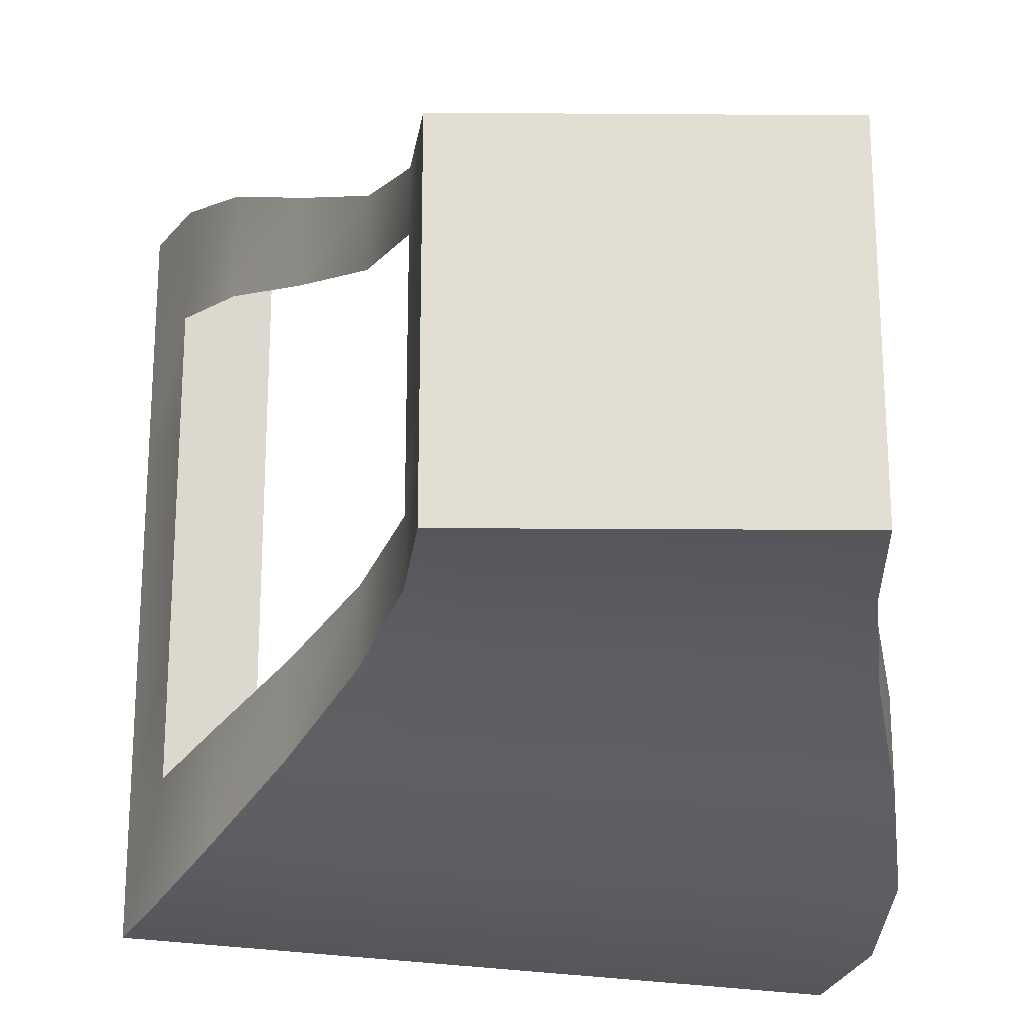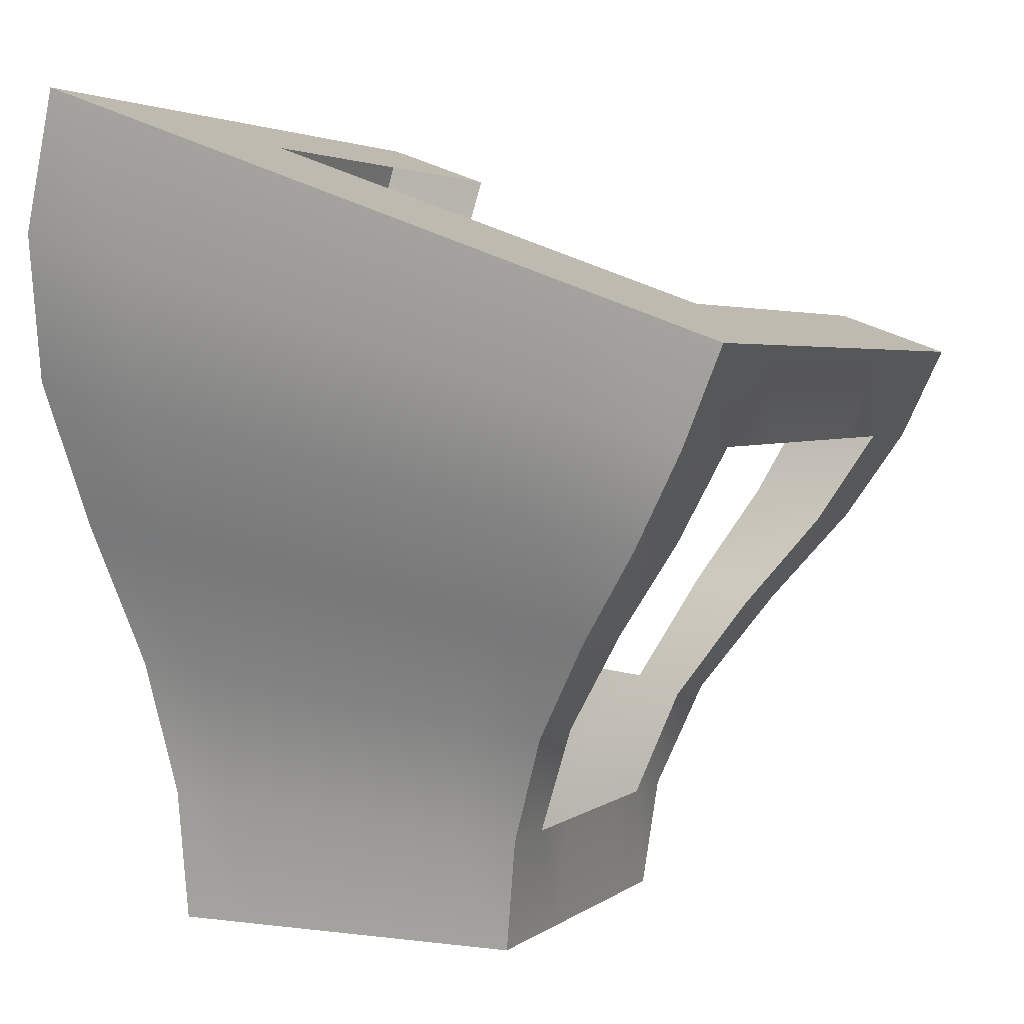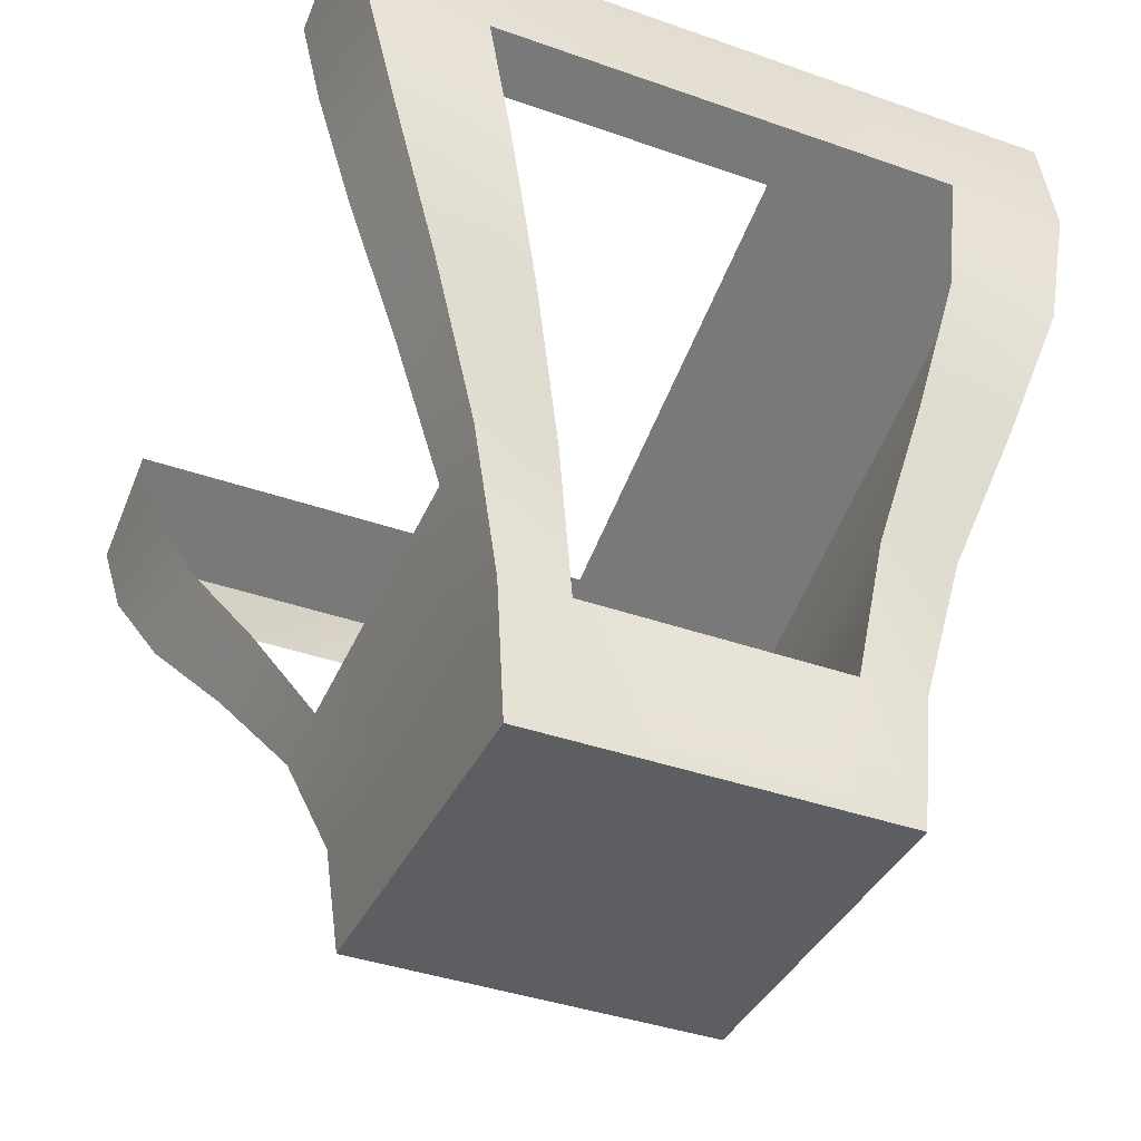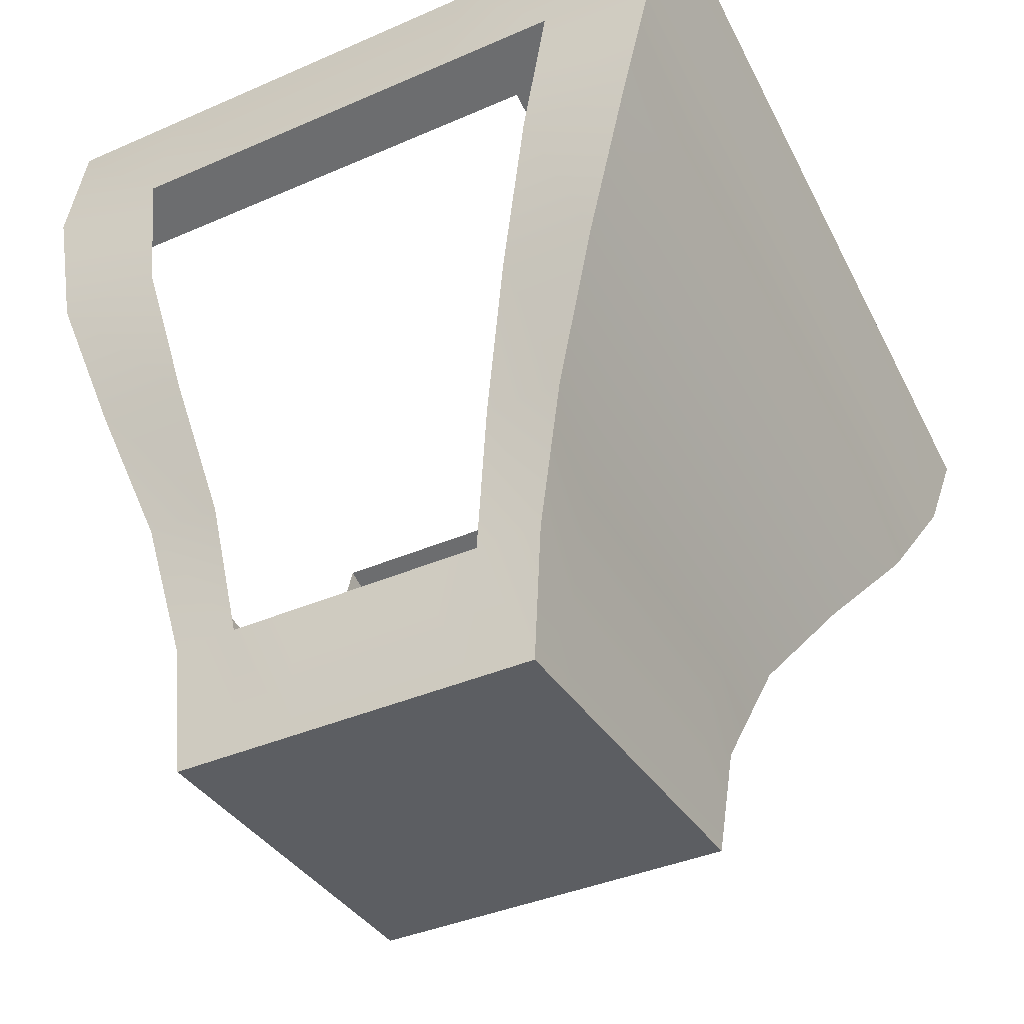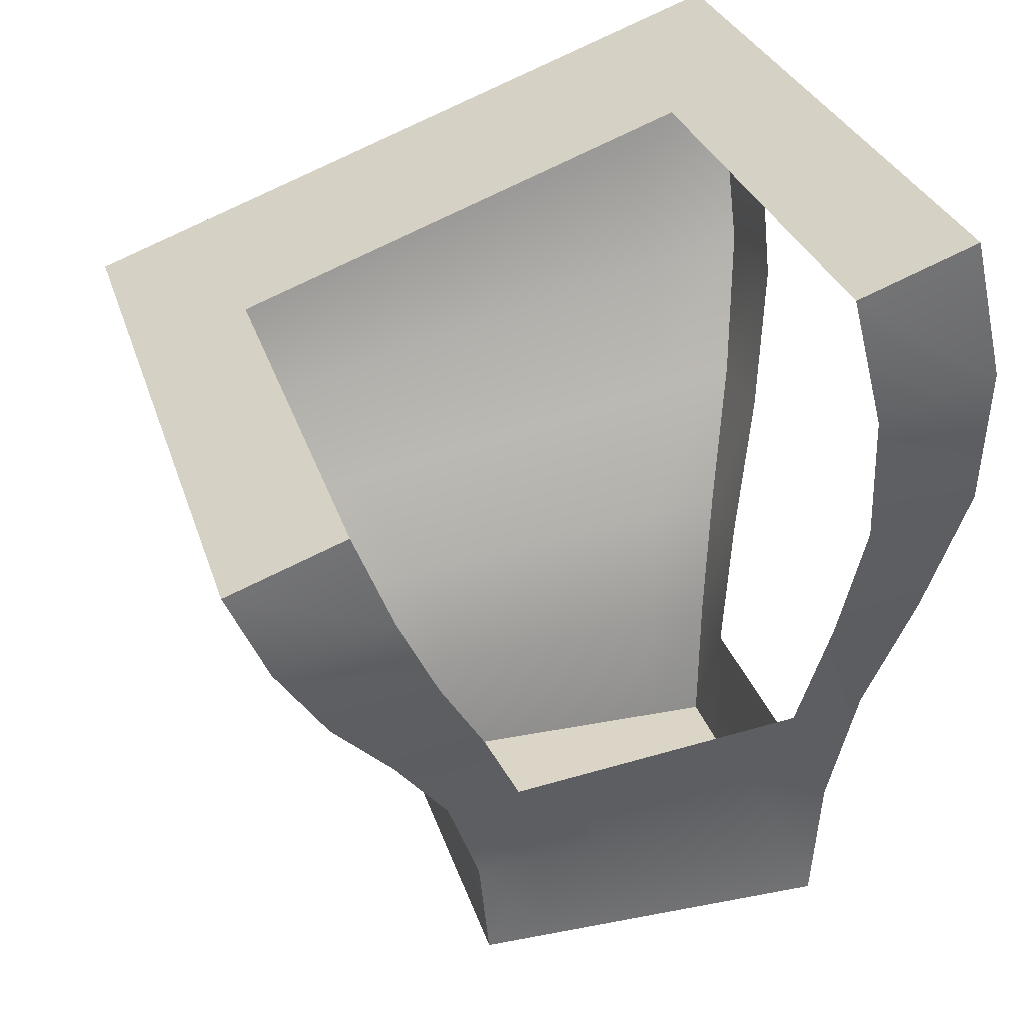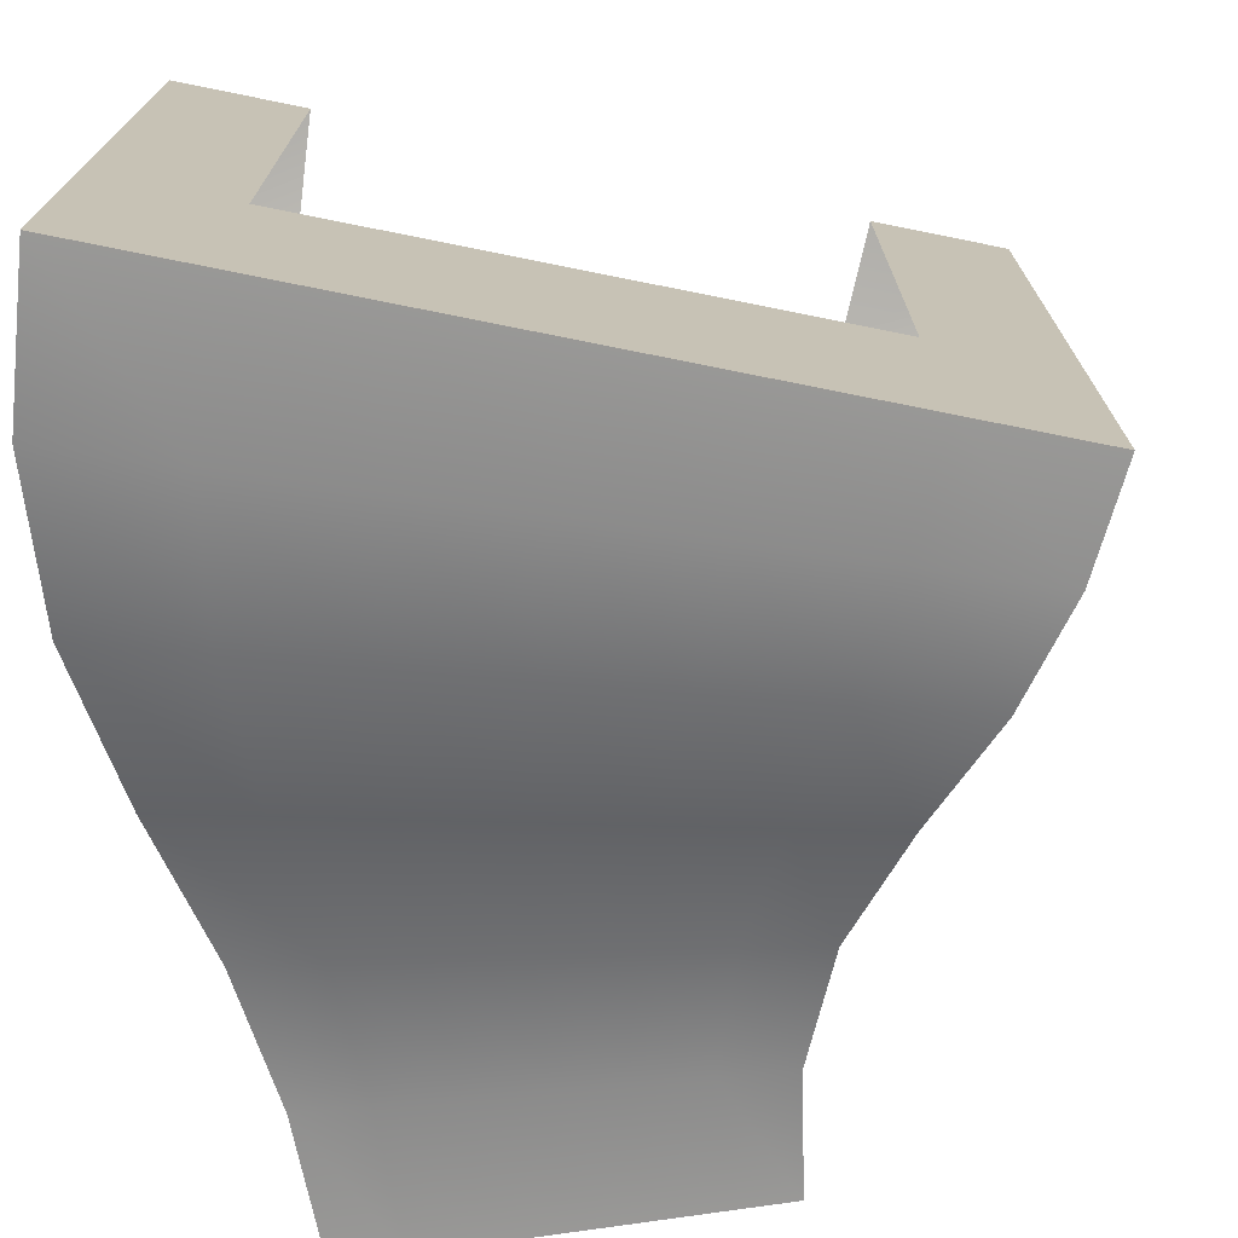
<metadata>
{"format":"obj","ext":"obj","renderer":"f3d","projection":"perspective","resolution":1024,"background":"white","views":[{"elev":-21.9,"azim":-0.7,"up":"+Z"},{"elev":3.1,"azim":-155.5,"up":"+Y"},{"elev":-39.0,"azim":66.1,"up":"+Y"},{"elev":-37.8,"azim":119.2,"up":"+Y"},{"elev":29.6,"azim":-16.0,"up":"+Y"},{"elev":-73.4,"azim":-171.4,"up":"+Z"}]}
</metadata>
<code>
o 000_Box_-_baked_-_baked_-_baked
g Box_-_baked_-_baked_-_baked
v 16.67 0 -16.67
v 16.67 0 -25
v 25 0 -25
v 25 0 -16.67
v 8.333 0 -16.67
v 8.333 0 -25
v 0 0 -16.67
v 0 0 -25
v -8.333 0 -16.67
v -8.333 0 -25
v -16.67 0 -16.67
v -16.67 0 -25
v -25 0 -16.67
v -25 0 -25
v 16.67 0 -8.333
v 25 0 -8.333
v 8.333 0 -8.333
v 0 0 -8.333
v -8.333 0 -8.333
v -16.67 0 -8.333
v -25 0 -8.333
v 16.67 0 -0
v 25 0 -0
v 8.333 0 -0
v 0 0 -0
v -8.333 0 -0
v -16.67 0 -0
v -25 0 -0
v 16.67 -0 8.333
v 25 -0 8.333
v 8.333 -0 8.333
v 0 -0 8.333
v -8.333 -0 8.333
v -16.67 -0 8.333
v -25 -0 8.333
v 16.67 -0 16.67
v 25 -0 16.67
v 8.333 -0 16.67
v 0 -0 16.67
v -8.333 -0 16.67
v -16.67 -0 16.67
v -25 -0 16.67
v 16.67 -0 25
v 25 -0 25
v 8.333 -0 25
v 0 -0 25
v -8.333 -0 25
v -16.67 -0 25
v -25 -0 25
v 25.86 18.19 -17.59
v 25.86 18.19 -26.39
v 25.86 18.19 -8.796
v 25.86 18.19 -0
v 25.86 18.19 8.796
v 25.86 18.19 17.59
v 25.86 18.19 26.39
v 17.08 17.68 26.39
v 8.297 17.17 26.39
v -0.485 16.66 26.39
v -9.266 16.15 26.39
v -18.05 15.63 26.39
v -26.83 15.12 26.39
v -26.83 15.12 17.59
v -26.83 15.12 8.796
v -26.83 15.12 -0
v -26.83 15.12 -8.796
v -26.83 15.12 -17.59
v -26.83 15.12 -26.39
v 28.41 36.8 -20.37
v 28.41 36.8 -30.56
v 28.41 36.8 30.56
v 28.41 36.8 20.37
v 18.3 35.62 30.56
v 8.179 34.44 30.56
v -1.937 33.26 30.56
v -12.05 32.08 30.56
v -22.17 30.89 30.56
v -32.29 29.71 30.56
v -32.29 29.71 20.37
v -32.29 29.71 -30.56
v -32.29 29.71 -20.37
v 32.58 56.26 -25
v 32.58 56.26 -37.5
v 32.58 56.26 37.5
v 32.58 56.26 25
v 20.27 54.09 37.5
v -41.28 43.23 37.5
v -28.97 45.41 37.5
v -41.28 43.23 25
v -41.28 43.23 -37.5
v -41.28 43.23 -25
v 35.52 76.32 -29.63
v 35.52 76.32 -44.44
v 35.52 76.32 44.44
v 35.52 76.32 29.63
v 21.11 72.9 44.44
v -50.97 55.82 44.44
v -36.55 59.23 44.44
v -50.97 55.82 29.63
v -50.97 55.82 -44.44
v -50.97 55.82 -29.63
v 34.53 96.11 -32.41
v 34.53 96.11 -48.61
v 34.53 96.11 48.61
v 34.53 96.11 32.41
v 19.01 91.46 48.61
v -58.6 68.22 48.61
v -43.08 72.87 48.61
v -58.6 68.22 32.41
v -58.6 68.22 -48.61
v -58.6 68.22 -32.41
v 29.71 115.1 -33.33
v 29.71 115.1 -50
v 29.71 115.1 -16.67
v 34.53 96.11 -16.2
v 29.71 115.1 0
v 34.53 96.11 0
v 29.71 115.1 16.67
v 34.53 96.11 16.2
v 29.71 115.1 33.33
v 29.71 115.1 50
v 14.05 109.4 50
v -64.26 80.88 50
v -48.6 86.58 50
v -64.26 80.88 33.33
v -64.26 80.88 16.67
v -58.6 68.22 16.2
v -64.26 80.88 0
v -58.6 68.22 0
v -64.26 80.88 -16.67
v -58.6 68.22 -16.2
v -64.26 80.88 -33.33
v -64.26 80.88 -50
v 14.05 109.4 33.33
v -48.6 86.58 33.33
v 14.05 109.4 16.67
v -48.6 86.58 16.67
v 14.05 109.4 0
v -48.6 86.58 0
v 14.05 109.4 -16.67
v -48.6 86.58 -16.67
v 14.05 109.4 -33.33
v -1.615 103.7 -33.33
v -1.615 103.7 -16.67
v -17.28 97.98 -33.33
v -17.28 97.98 -16.67
v -32.94 92.28 -33.33
v -32.94 92.28 -16.67
v -48.6 86.58 -33.33
v 14.05 109.4 -50
v -1.615 103.7 -50
v -17.28 97.98 -50
v -32.94 92.28 -50
v -48.6 86.58 -50
v 19.01 91.46 -48.61
v 3.488 86.81 -48.61
v -12.04 82.16 -48.61
v -27.56 77.52 -48.61
v -43.08 72.87 -48.61
v 21.11 72.9 -44.44
v 6.693 69.48 -44.44
v -7.722 66.07 -44.44
v -22.14 62.65 -44.44
v -36.55 59.23 -44.44
v 20.27 54.09 -37.5
v 7.958 51.92 -37.5
v -4.352 49.75 -37.5
v -16.66 47.58 -37.5
v -28.97 45.41 -37.5
v 18.3 35.62 -30.56
v 8.179 34.44 -30.56
v -1.937 33.26 -30.56
v -12.05 32.08 -30.56
v -22.17 30.89 -30.56
v 17.08 17.68 -26.39
v 8.297 17.17 -26.39
v -0.485 16.66 -26.39
v -9.266 16.15 -26.39
v -18.05 15.63 -26.39
f 1 2 3
f 1 3 4
f 5 6 2
f 5 2 1
f 7 8 6
f 7 6 5
f 9 10 8
f 9 8 7
f 11 12 10
f 11 10 9
f 13 14 12
f 13 12 11
f 15 1 4
f 15 4 16
f 17 5 1
f 17 1 15
f 18 7 5
f 18 5 17
f 19 9 7
f 19 7 18
f 20 11 9
f 20 9 19
f 21 13 11
f 21 11 20
f 22 15 16
f 22 16 23
f 24 17 15
f 24 15 22
f 25 18 17
f 25 17 24
f 26 19 18
f 26 18 25
f 27 20 19
f 27 19 26
f 28 21 20
f 28 20 27
f 29 22 23
f 29 23 30
f 31 24 22
f 31 22 29
f 32 25 24
f 32 24 31
f 33 26 25
f 33 25 32
f 34 27 26
f 34 26 33
f 35 28 27
f 35 27 34
f 36 29 30
f 36 30 37
f 38 31 29
f 38 29 36
f 39 32 31
f 39 31 38
f 40 33 32
f 40 32 39
f 41 34 33
f 41 33 40
f 42 35 34
f 42 34 41
f 43 36 37
f 43 37 44
f 45 38 36
f 45 36 43
f 46 39 38
f 46 38 45
f 47 40 39
f 47 39 46
f 48 41 40
f 48 40 47
f 49 42 41
f 49 41 48
f 50 4 3
f 50 3 51
f 52 16 4
f 52 4 50
f 53 23 16
f 53 16 52
f 54 30 23
f 54 23 53
f 55 37 30
f 55 30 54
f 56 44 37
f 56 37 55
f 57 43 44
f 57 44 56
f 58 45 43
f 58 43 57
f 59 46 45
f 59 45 58
f 60 47 46
f 60 46 59
f 61 48 47
f 61 47 60
f 62 49 48
f 62 48 61
f 63 42 49
f 63 49 62
f 64 35 42
f 64 42 63
f 65 28 35
f 65 35 64
f 66 21 28
f 66 28 65
f 67 13 21
f 67 21 66
f 68 14 13
f 68 13 67
f 69 50 51
f 69 51 70
f 71 56 55
f 71 55 72
f 73 57 56
f 73 56 71
f 74 58 57
f 74 57 73
f 75 59 58
f 75 58 74
f 76 60 59
f 76 59 75
f 77 61 60
f 77 60 76
f 78 62 61
f 78 61 77
f 79 63 62
f 79 62 78
f 80 68 67
f 80 67 81
f 82 69 70
f 82 70 83
f 84 71 72
f 84 72 85
f 86 73 71
f 86 71 84
f 87 78 77
f 87 77 88
f 89 79 78
f 89 78 87
f 90 80 81
f 90 81 91
f 92 82 83
f 92 83 93
f 94 84 85
f 94 85 95
f 96 86 84
f 96 84 94
f 97 87 88
f 97 88 98
f 99 89 87
f 99 87 97
f 100 90 91
f 100 91 101
f 102 92 93
f 102 93 103
f 104 94 95
f 104 95 105
f 106 96 94
f 106 94 104
f 107 97 98
f 107 98 108
f 109 99 97
f 109 97 107
f 110 100 101
f 110 101 111
f 112 102 103
f 112 103 113
f 114 115 102
f 114 102 112
f 116 117 115
f 116 115 114
f 118 119 117
f 118 117 116
f 120 105 119
f 120 119 118
f 121 104 105
f 121 105 120
f 122 106 104
f 122 104 121
f 123 107 108
f 123 108 124
f 125 109 107
f 125 107 123
f 126 127 109
f 126 109 125
f 128 129 127
f 128 127 126
f 130 131 129
f 130 129 128
f 132 111 131
f 132 131 130
f 133 110 111
f 133 111 132
f 134 122 121
f 134 121 120
f 125 123 124
f 125 124 135
f 136 134 120
f 136 120 118
f 126 125 135
f 126 135 137
f 138 136 118
f 138 118 116
f 128 126 137
f 128 137 139
f 140 138 116
f 140 116 114
f 130 128 139
f 130 139 141
f 142 140 114
f 142 114 112
f 143 144 140
f 143 140 142
f 145 146 144
f 145 144 143
f 147 148 146
f 147 146 145
f 149 141 148
f 149 148 147
f 132 130 141
f 132 141 149
f 150 142 112
f 150 112 113
f 151 143 142
f 151 142 150
f 152 145 143
f 152 143 151
f 153 147 145
f 153 145 152
f 154 149 147
f 154 147 153
f 133 132 149
f 133 149 154
f 155 150 113
f 155 113 103
f 156 151 150
f 156 150 155
f 157 152 151
f 157 151 156
f 158 153 152
f 158 152 157
f 159 154 153
f 159 153 158
f 110 133 154
f 110 154 159
f 160 155 103
f 160 103 93
f 161 156 155
f 161 155 160
f 162 157 156
f 162 156 161
f 163 158 157
f 163 157 162
f 164 159 158
f 164 158 163
f 100 110 159
f 100 159 164
f 165 160 93
f 165 93 83
f 166 161 160
f 166 160 165
f 167 162 161
f 167 161 166
f 168 163 162
f 168 162 167
f 169 164 163
f 169 163 168
f 90 100 164
f 90 164 169
f 170 165 83
f 170 83 70
f 171 166 165
f 171 165 170
f 172 167 166
f 172 166 171
f 173 168 167
f 173 167 172
f 174 169 168
f 174 168 173
f 80 90 169
f 80 169 174
f 175 170 70
f 175 70 51
f 176 171 170
f 176 170 175
f 177 172 171
f 177 171 176
f 178 173 172
f 178 172 177
f 179 174 173
f 179 173 178
f 68 80 174
f 68 174 179
f 2 175 51
f 2 51 3
f 6 176 175
f 6 175 2
f 8 177 176
f 8 176 6
f 10 178 177
f 10 177 8
f 12 179 178
f 12 178 10
f 14 68 179
f 14 179 12

</code>
